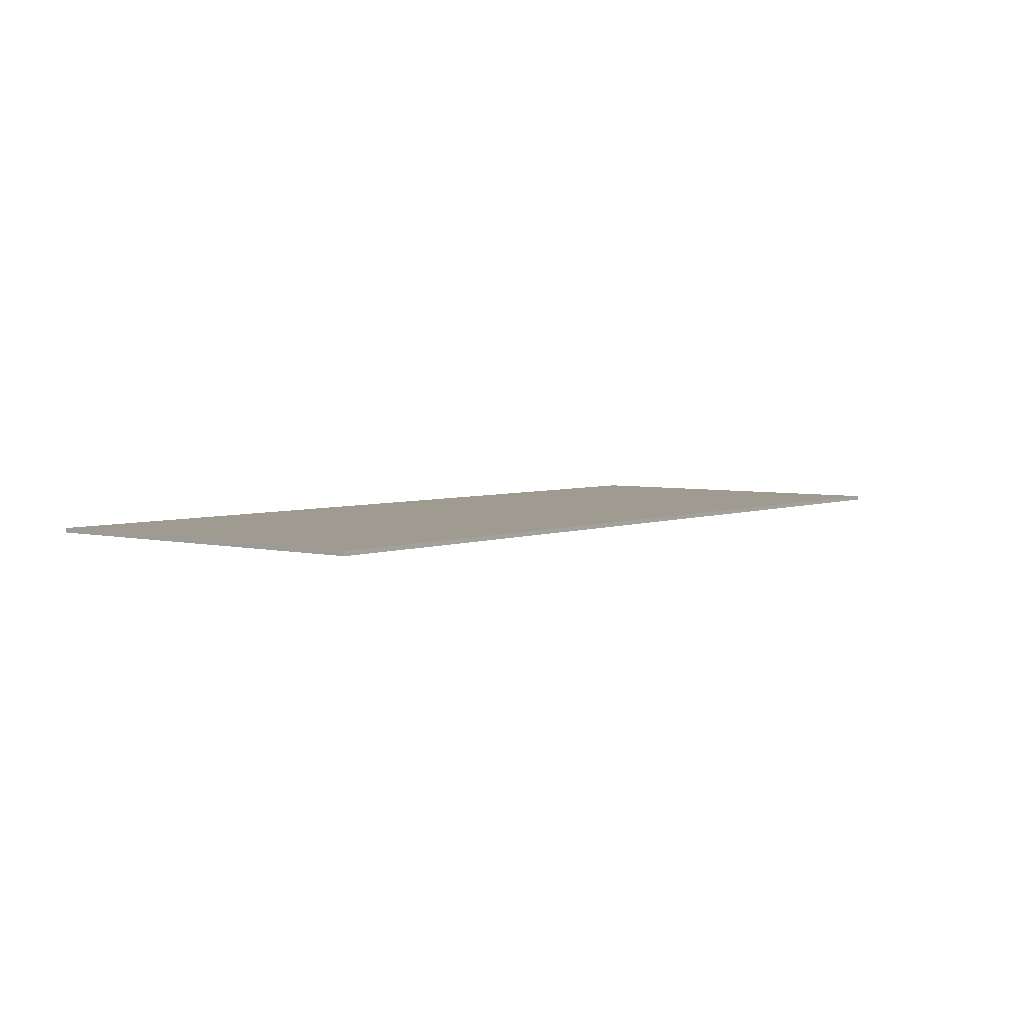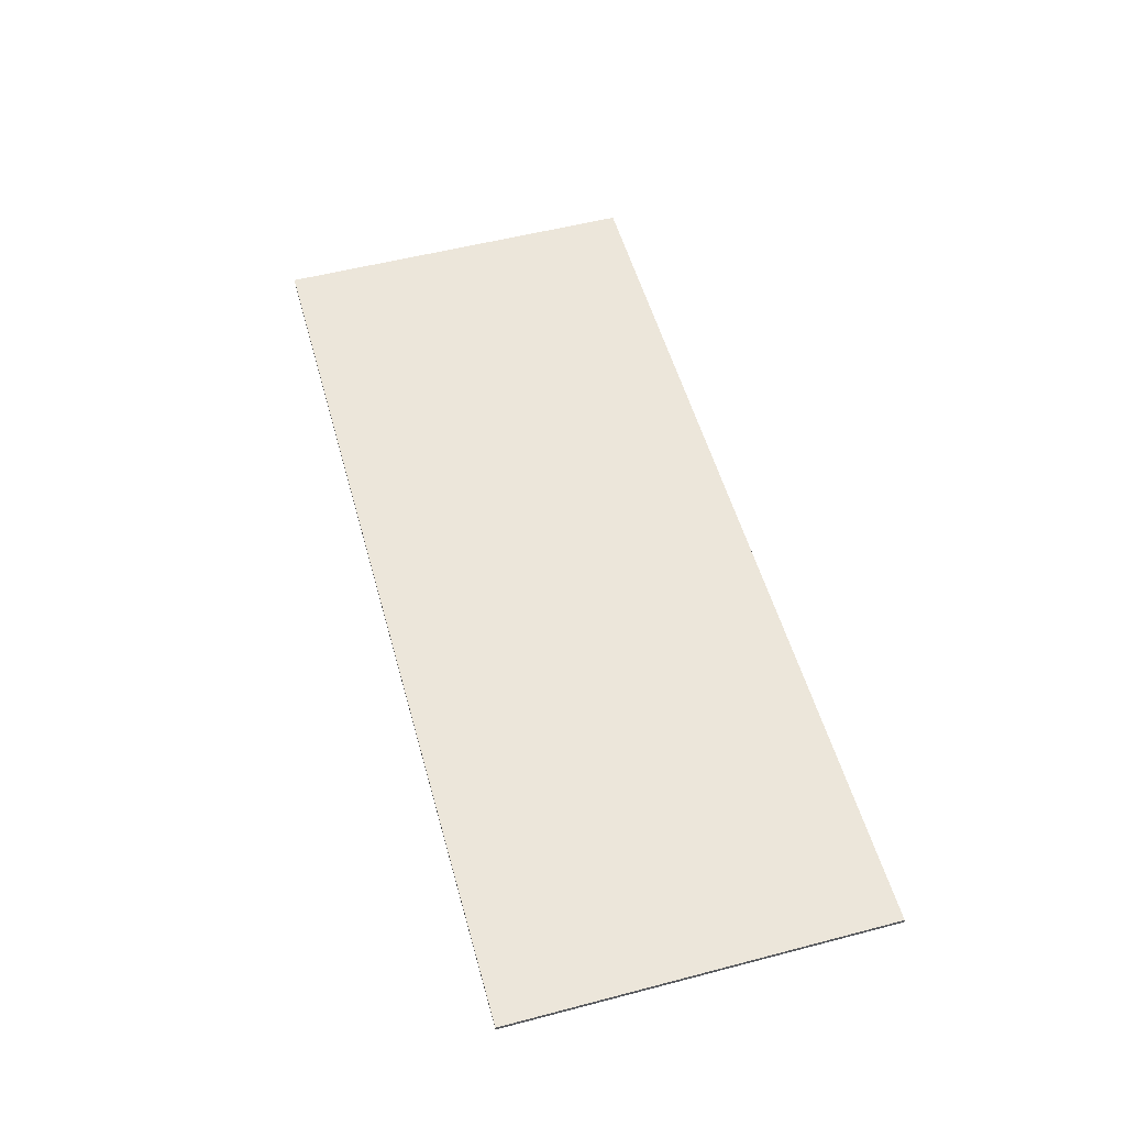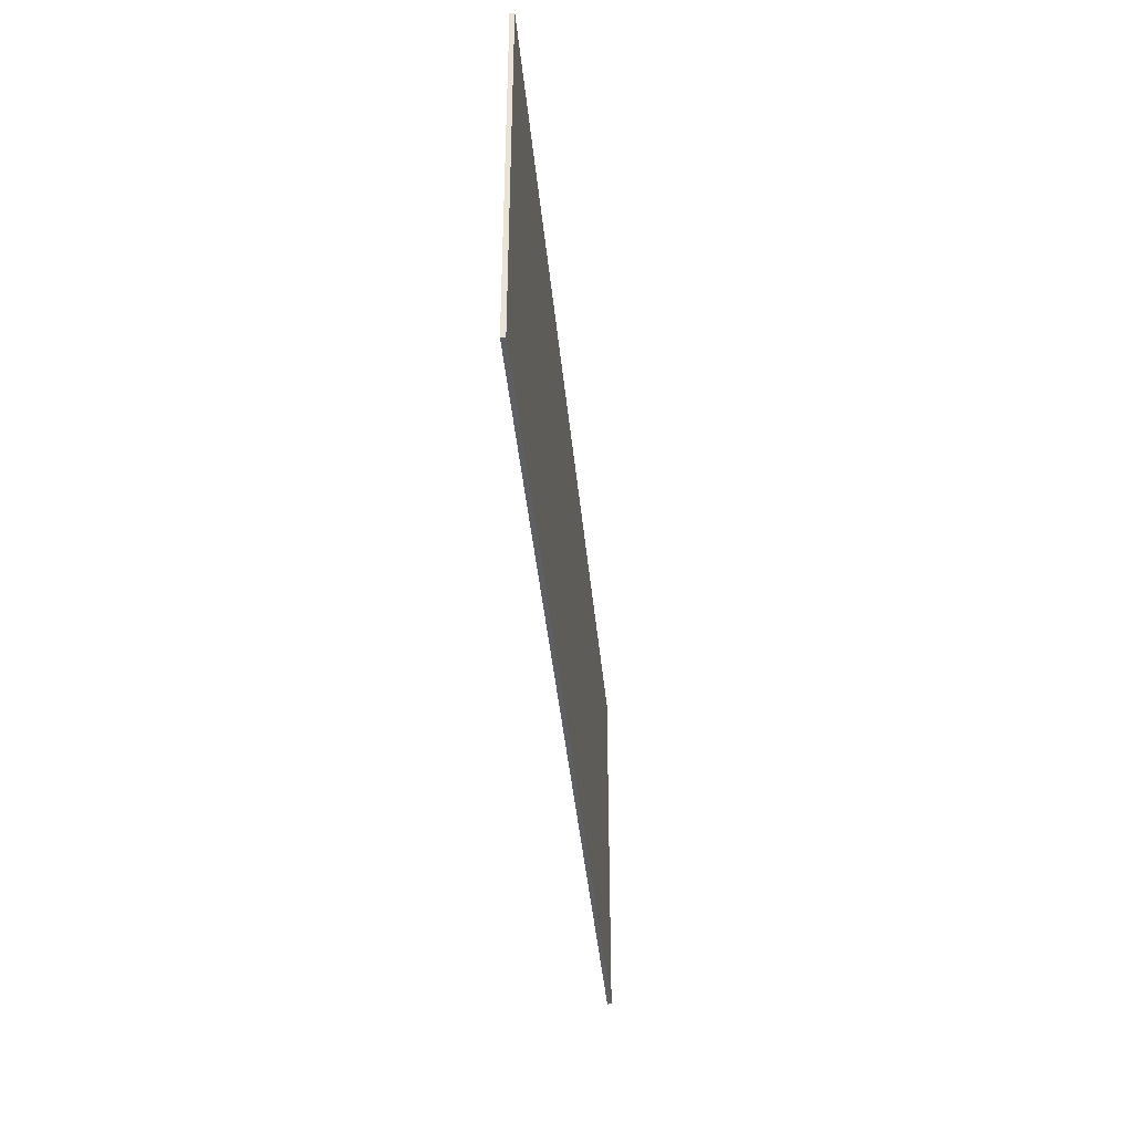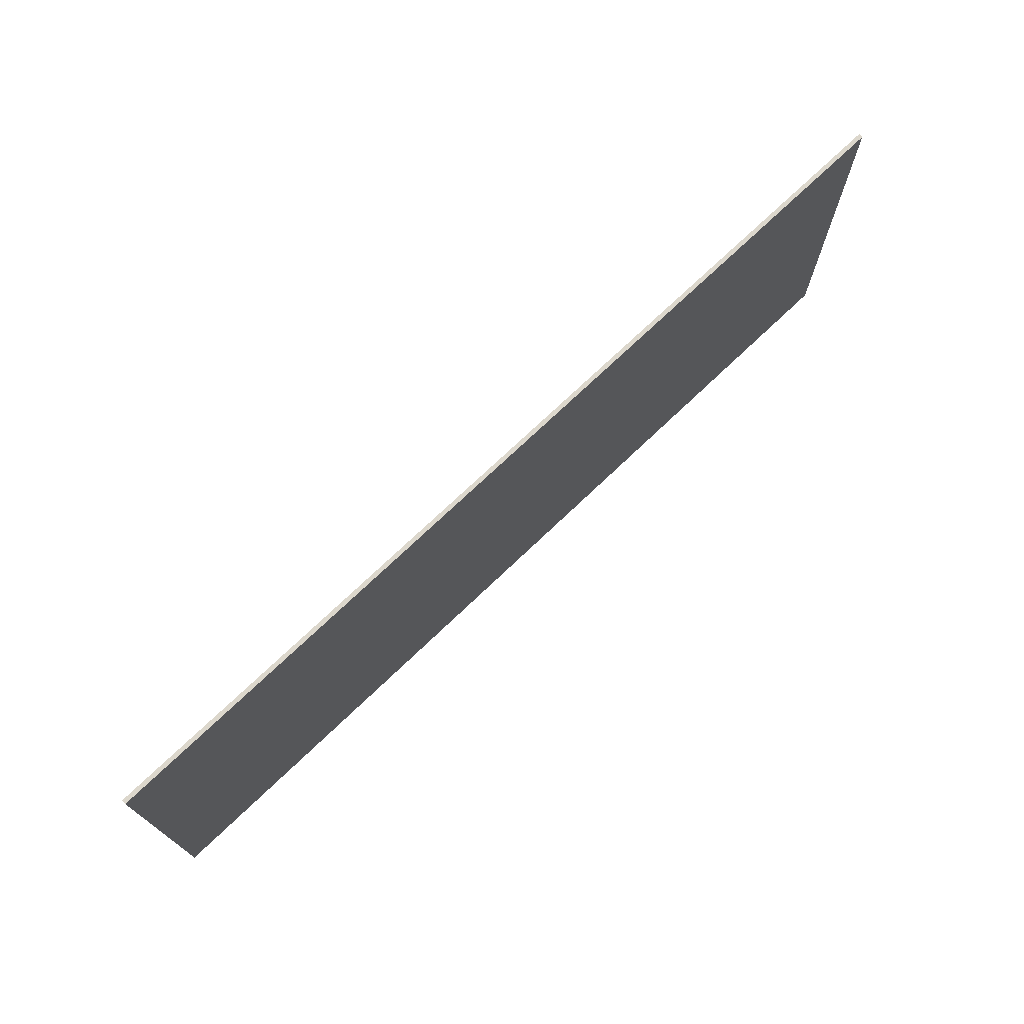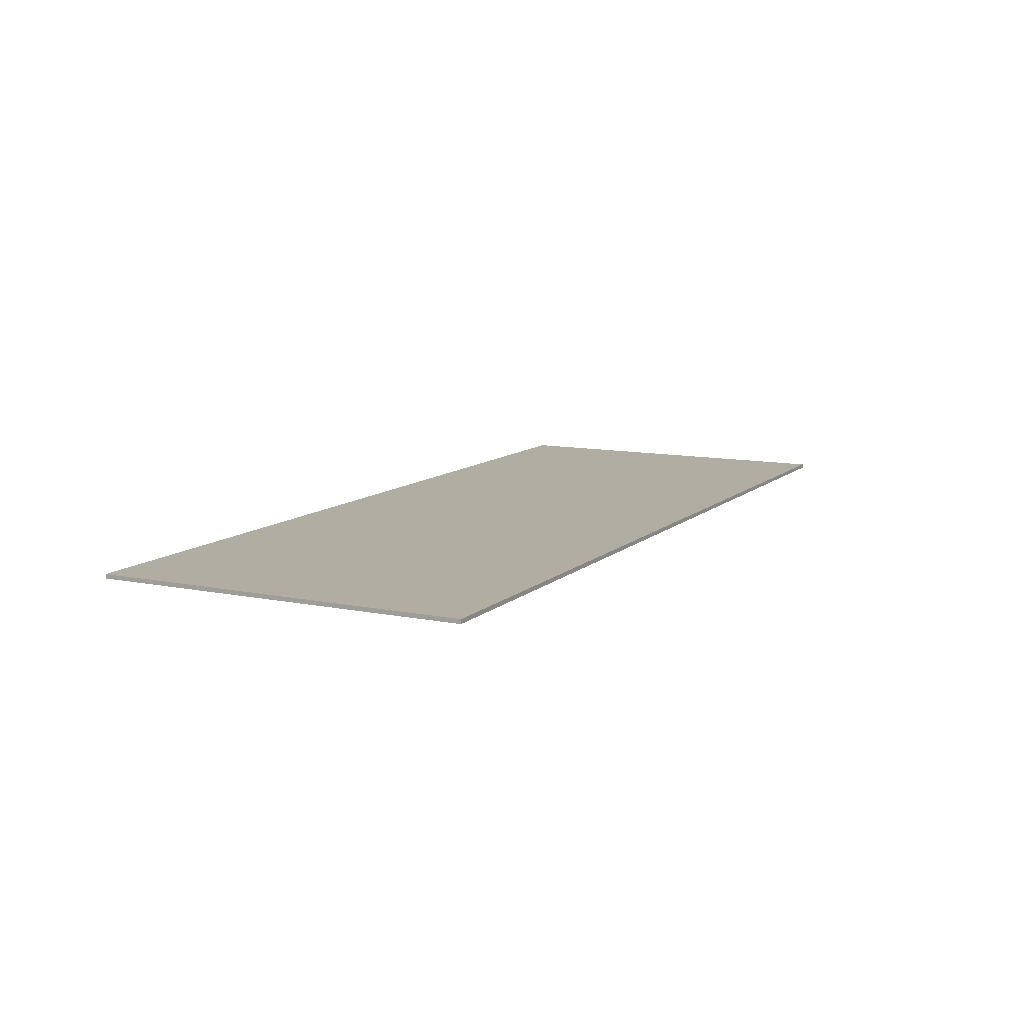
<metadata>
{"format":"obj","ext":"obj","renderer":"f3d","projection":"perspective","resolution":1024,"background":"white","views":[{"elev":4.2,"azim":-51.4,"up":"+Z"},{"elev":54.2,"azim":74.5,"up":"+Z"},{"elev":-40.7,"azim":95.4,"up":"+Y"},{"elev":72.9,"azim":-43.7,"up":"+Y"},{"elev":10.6,"azim":117.1,"up":"+Z"}]}
</metadata>
<code>
o back_4_1/back_4/mesh1/mesh1-geometry#mesh1-geometry
v 0.8967 0.3645 -0.2803
v -0.8501 0.3645 -0.2883
v -0.8501 0.3645 -0.2803
v 0.8967 0.3645 -0.2883
v -0.8501 -0.3487 -0.2883
v -0.8501 -0.3487 -0.2803
v 0.8967 -0.3487 -0.2883
v 0.8967 -0.3487 -0.2803
f 1 2 3
f 2 1 4
f 3 2 1
f 4 1 2
f 5 3 2
f 2 3 5
f 1 7 4
f 4 7 1
f 3 5 6
f 6 5 3
f 7 1 8
f 8 1 7
f 7 6 5
f 5 6 7
f 6 7 8
f 8 7 6
f 6 1 3
f 3 1 6
f 7 2 4
f 4 2 7
f 2 7 5
f 5 7 2
f 1 6 8
f 8 6 1

</code>
